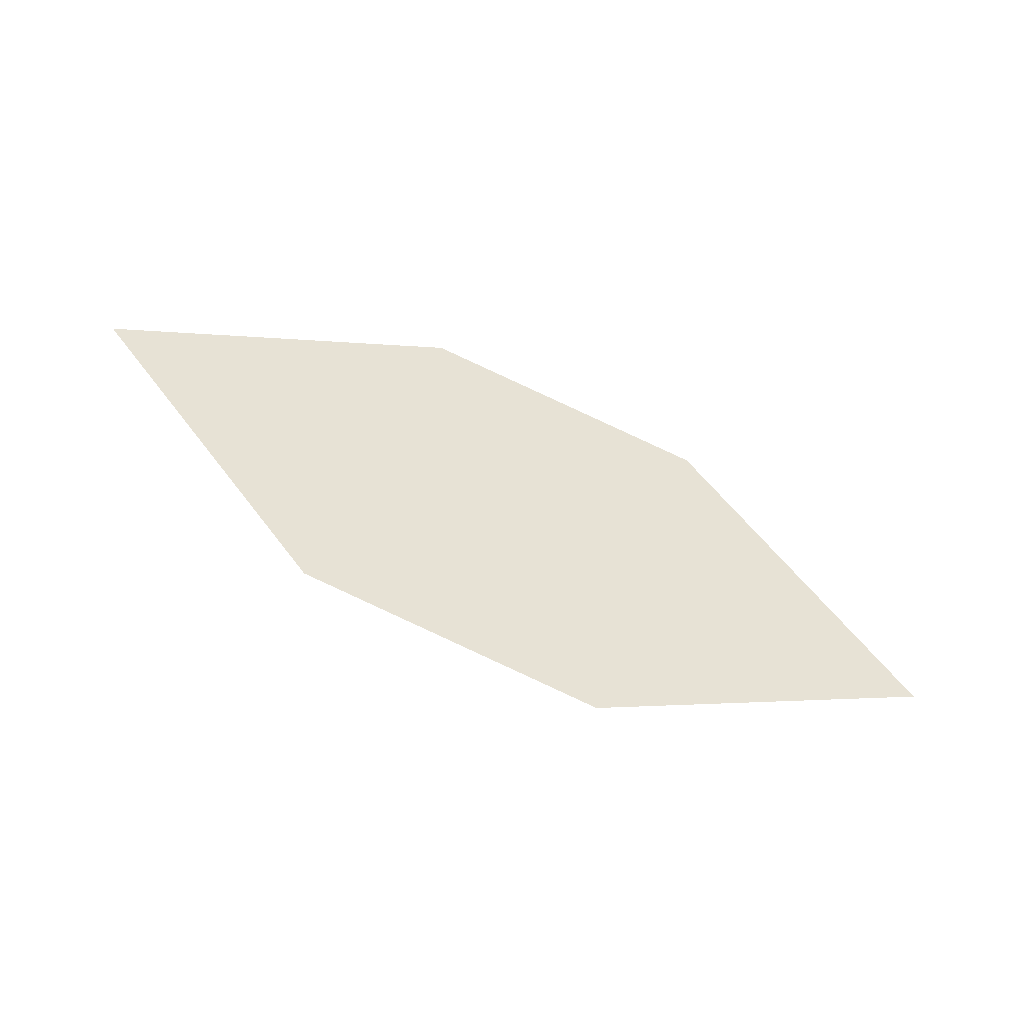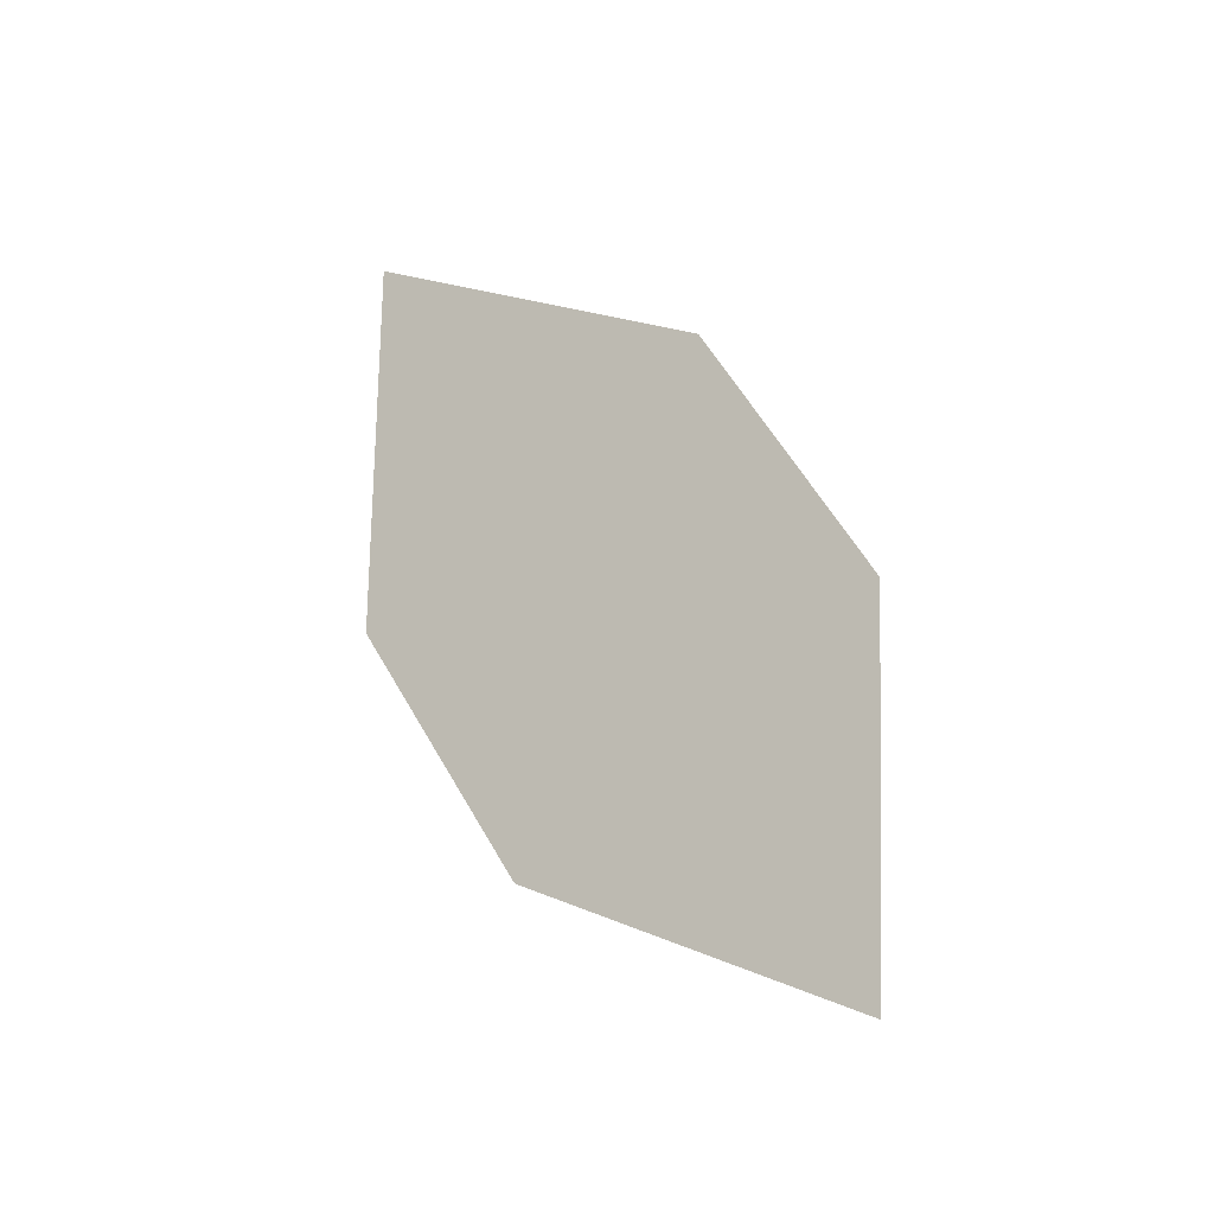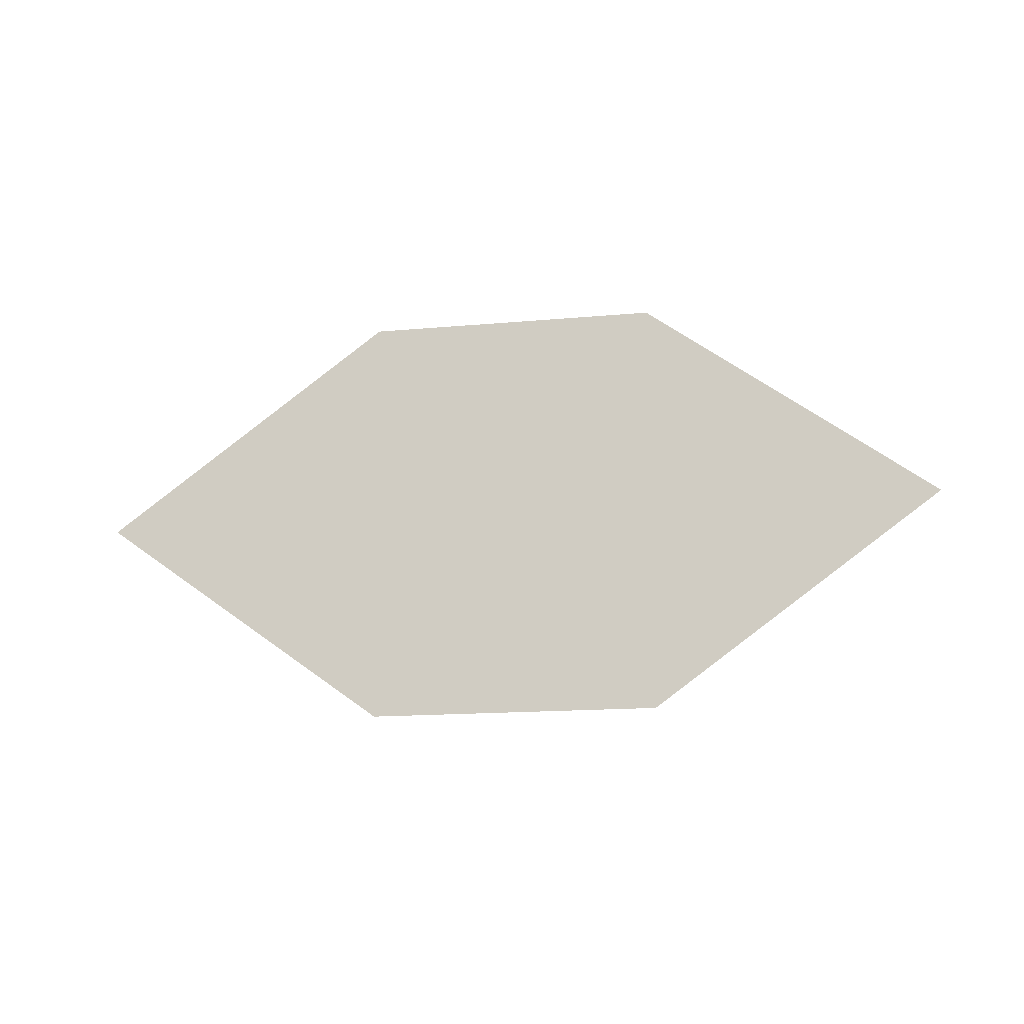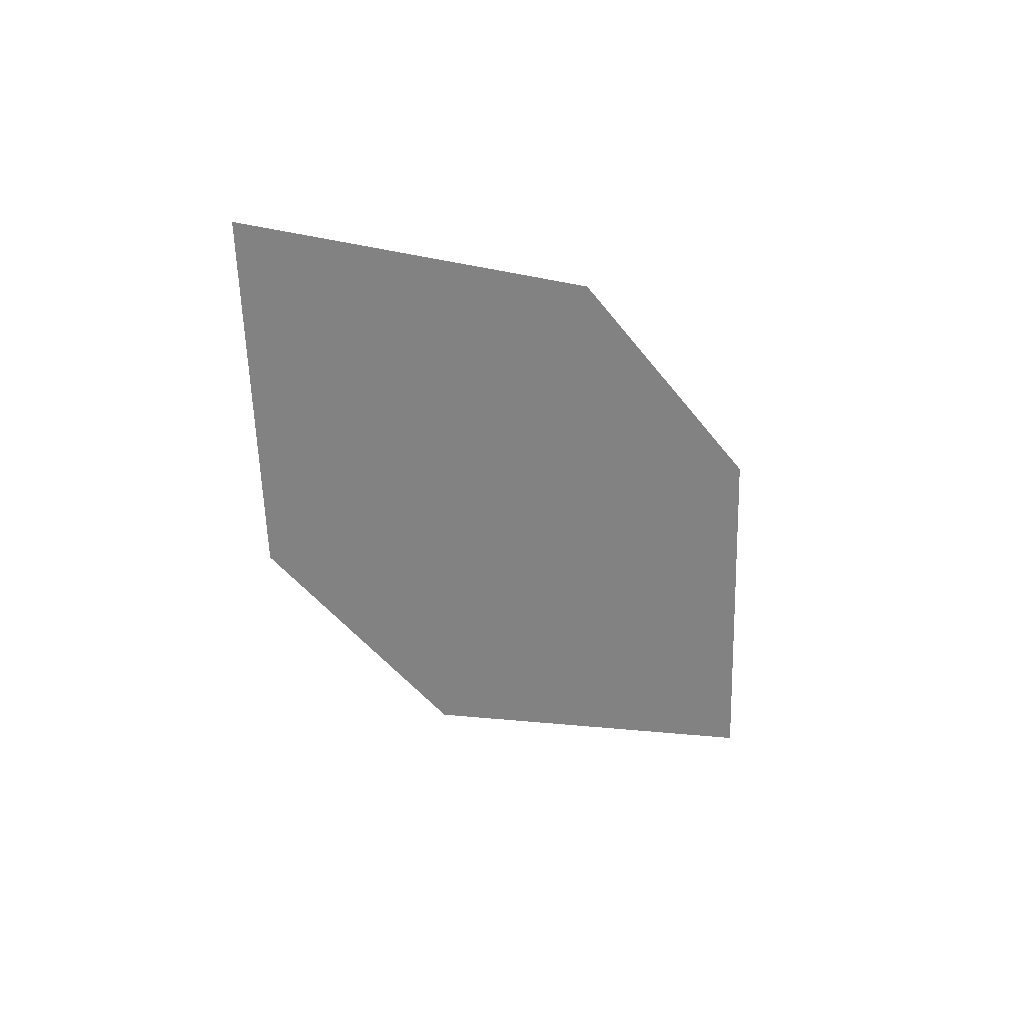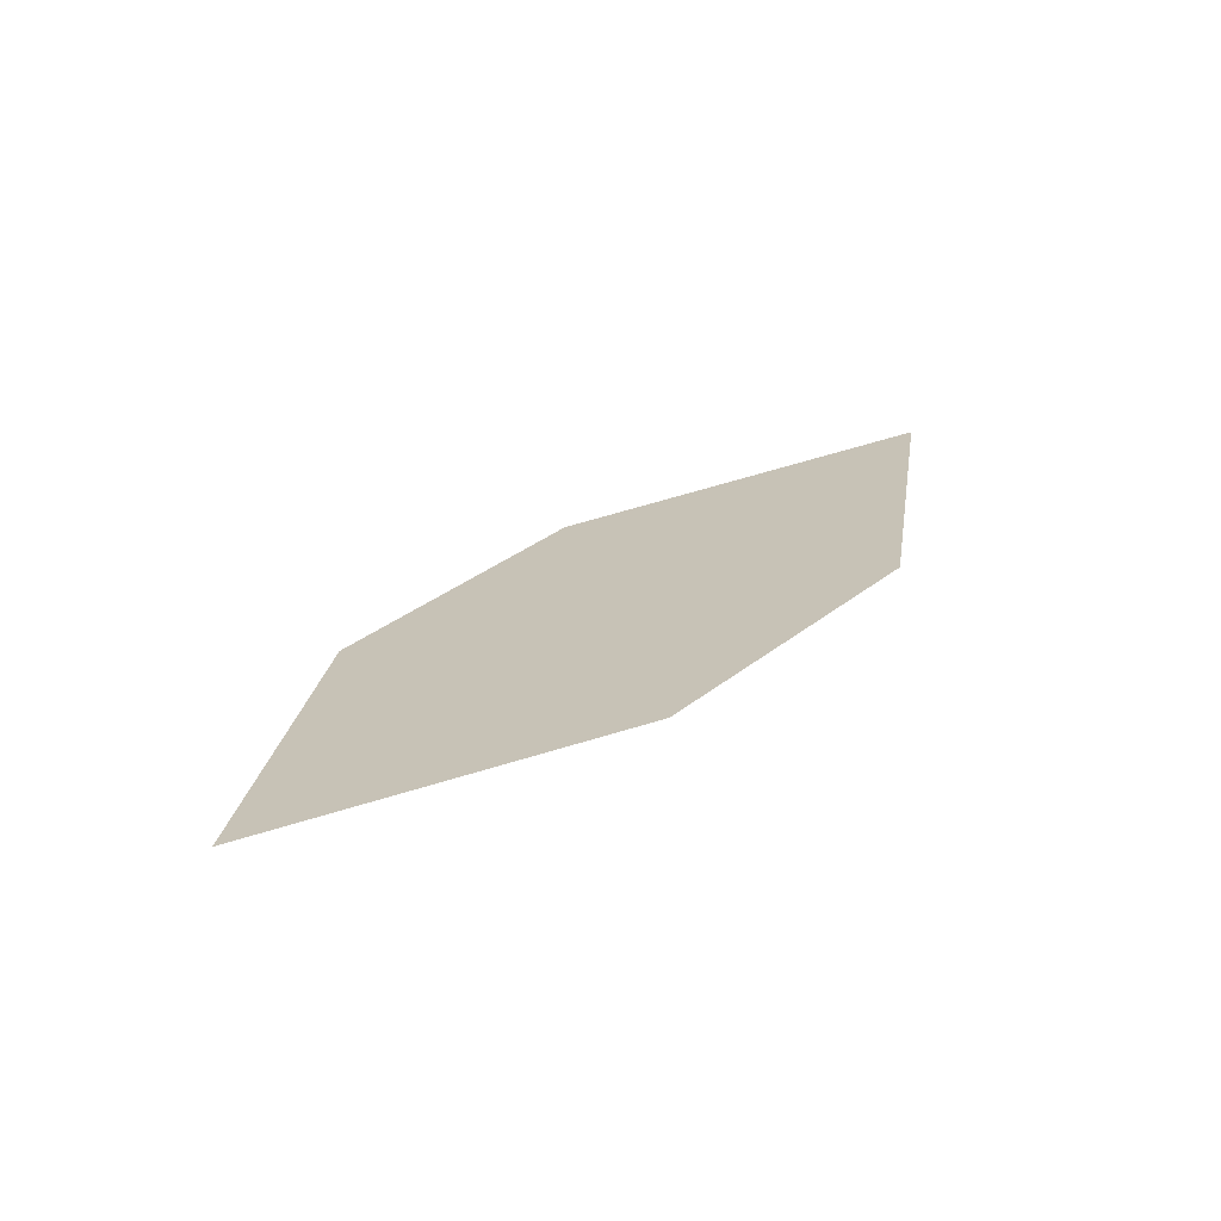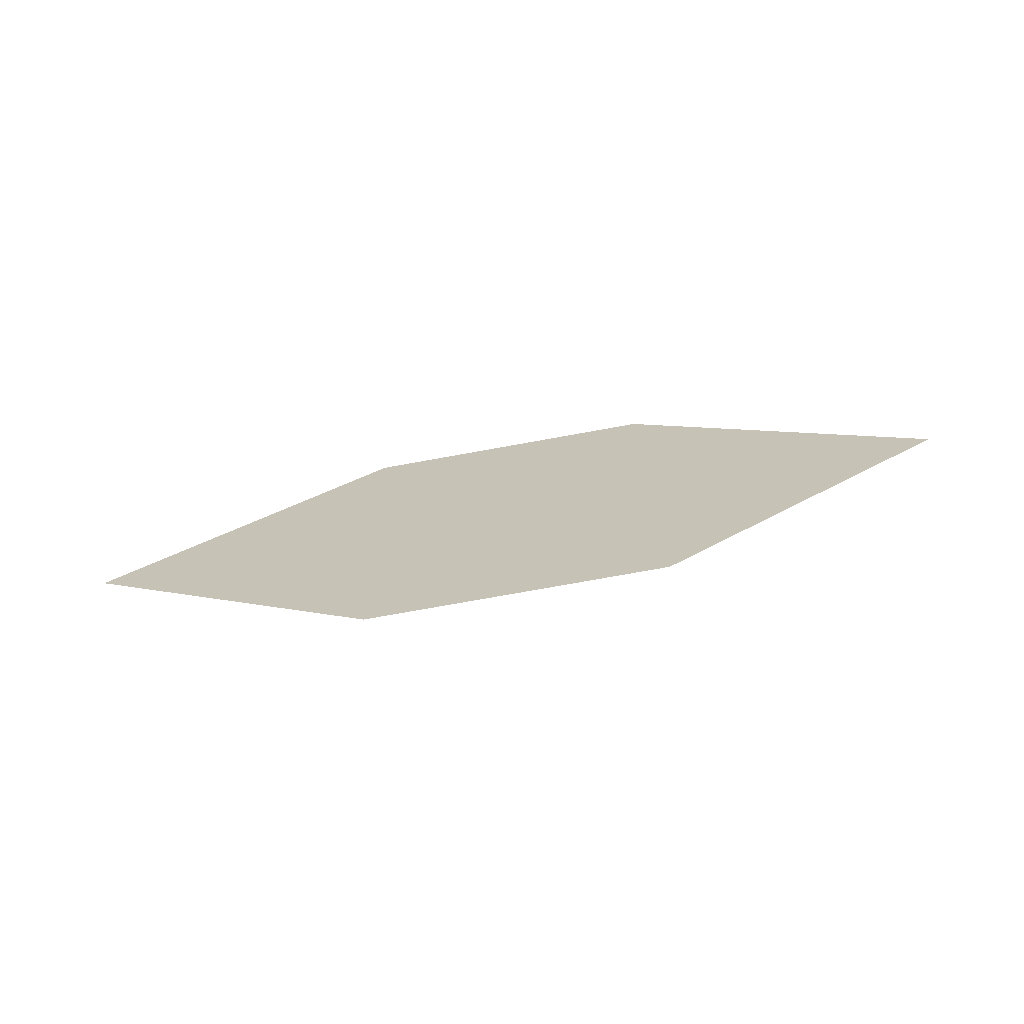
<metadata>
{"format":"obj","ext":"obj","renderer":"f3d","projection":"perspective","resolution":1024,"background":"white","views":[{"elev":-77.1,"azim":-33.6,"up":"+Y"},{"elev":70.3,"azim":53.6,"up":"+Z"},{"elev":-77.3,"azim":179.0,"up":"+Z"},{"elev":-36.6,"azim":120.2,"up":"+Z"},{"elev":47.3,"azim":127.9,"up":"+Z"},{"elev":-5.6,"azim":-2.5,"up":"+Z"}]}
</metadata>
<code>
o leaves.160
v -0.2012 -0.1156 1.15
v -0.2224 -0.09915 1.154
v -0.2659 -0.1086 1.139
v -0.2231 -0.1274 1.139
v -0.2446 -0.1251 1.136
v -0.244 -0.0968 1.15
f 1 2 6 3
f 1 3 5 4

</code>
